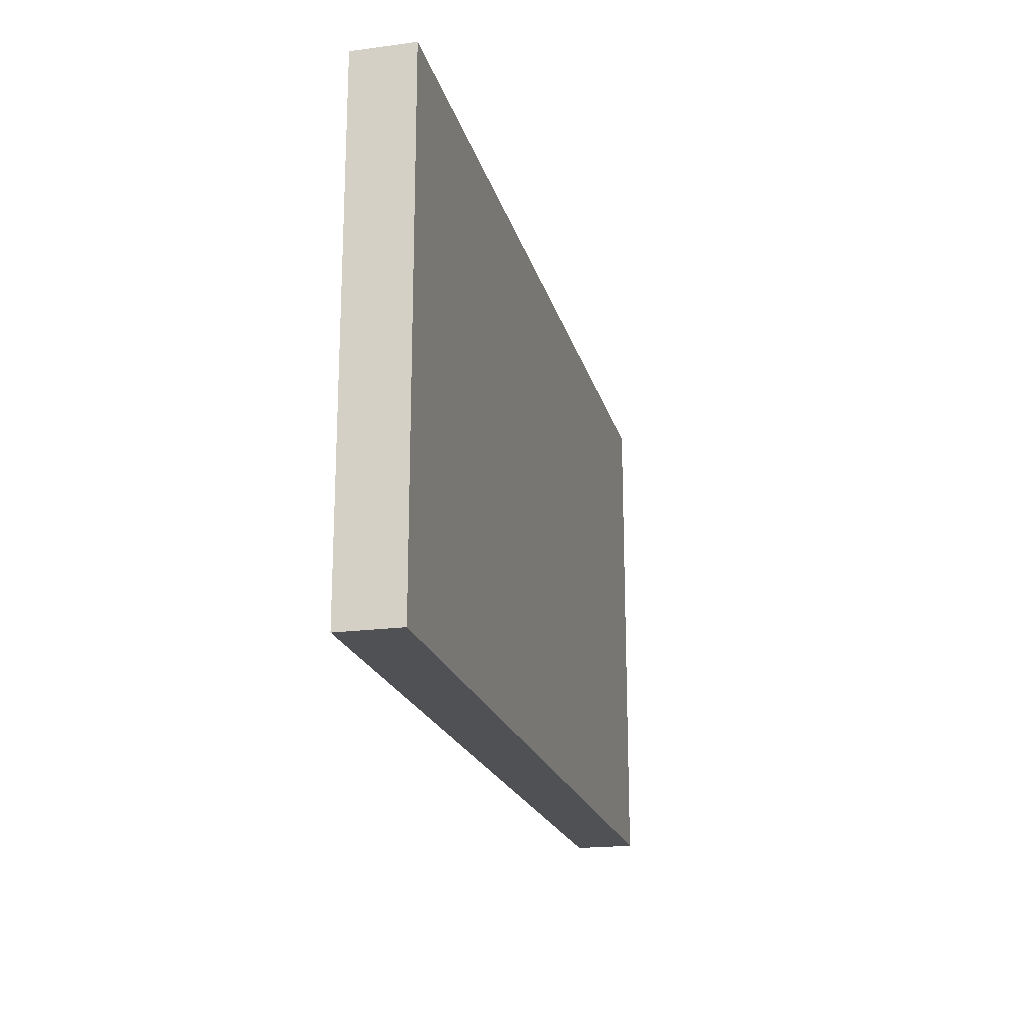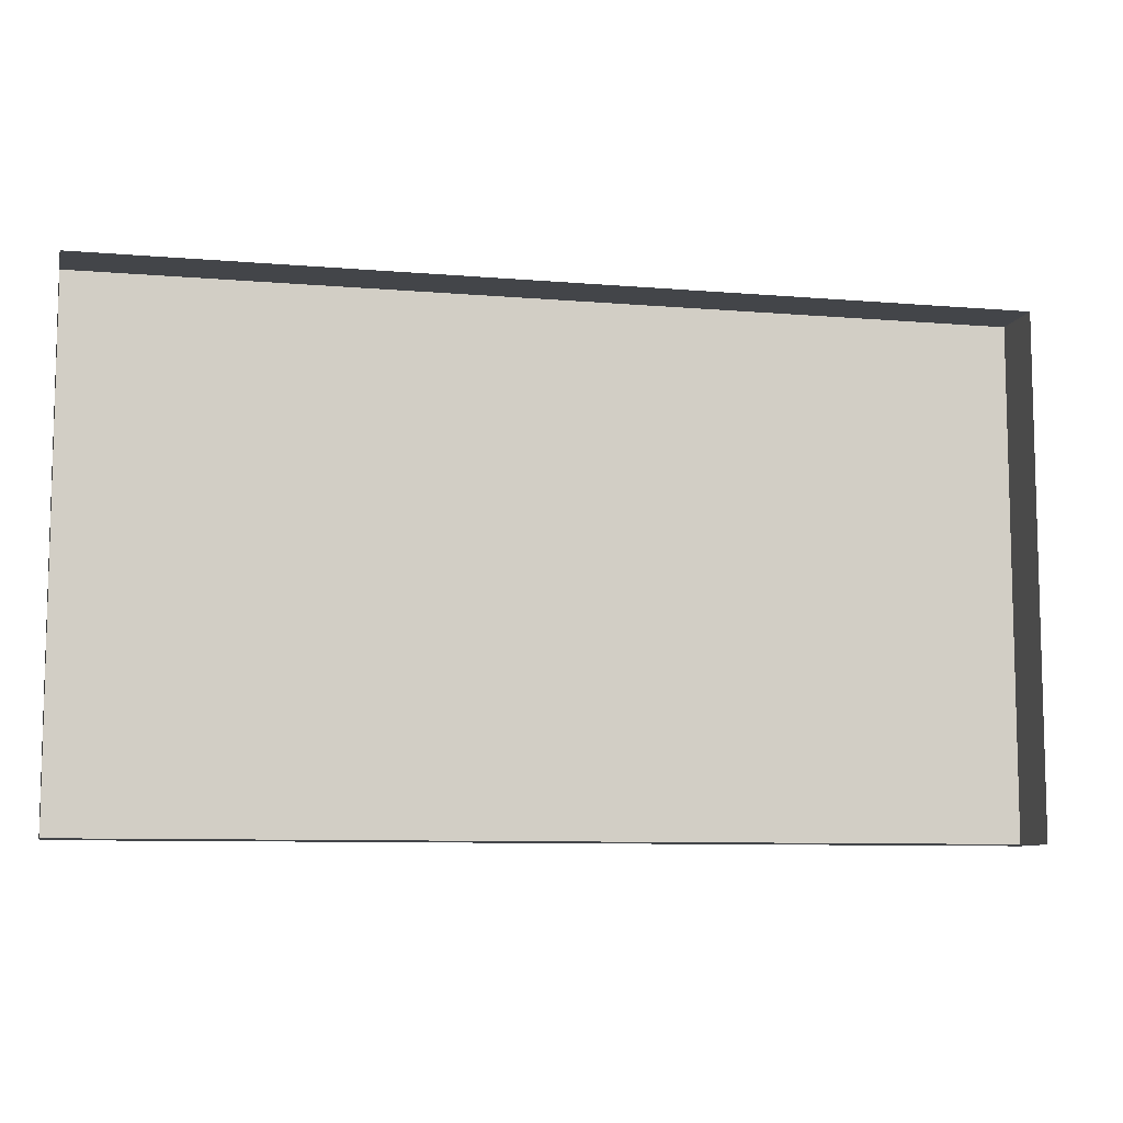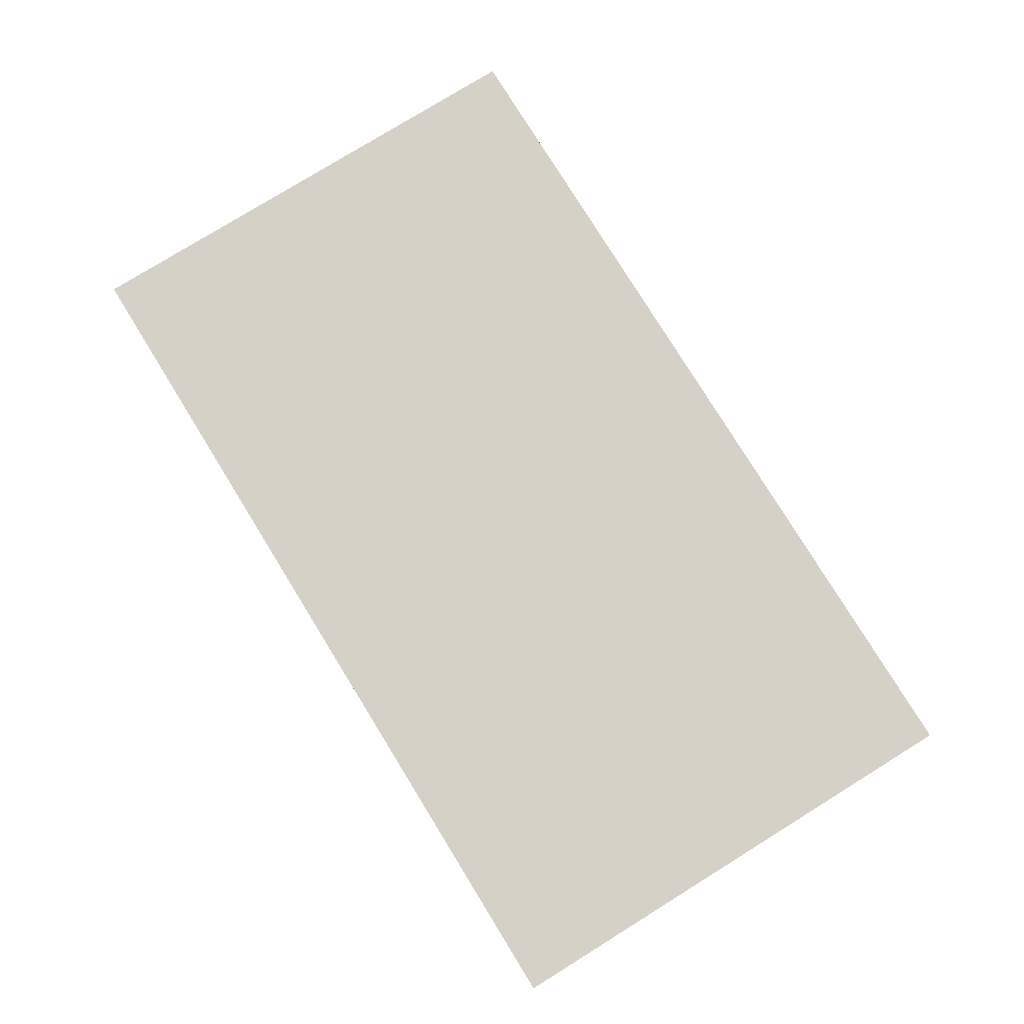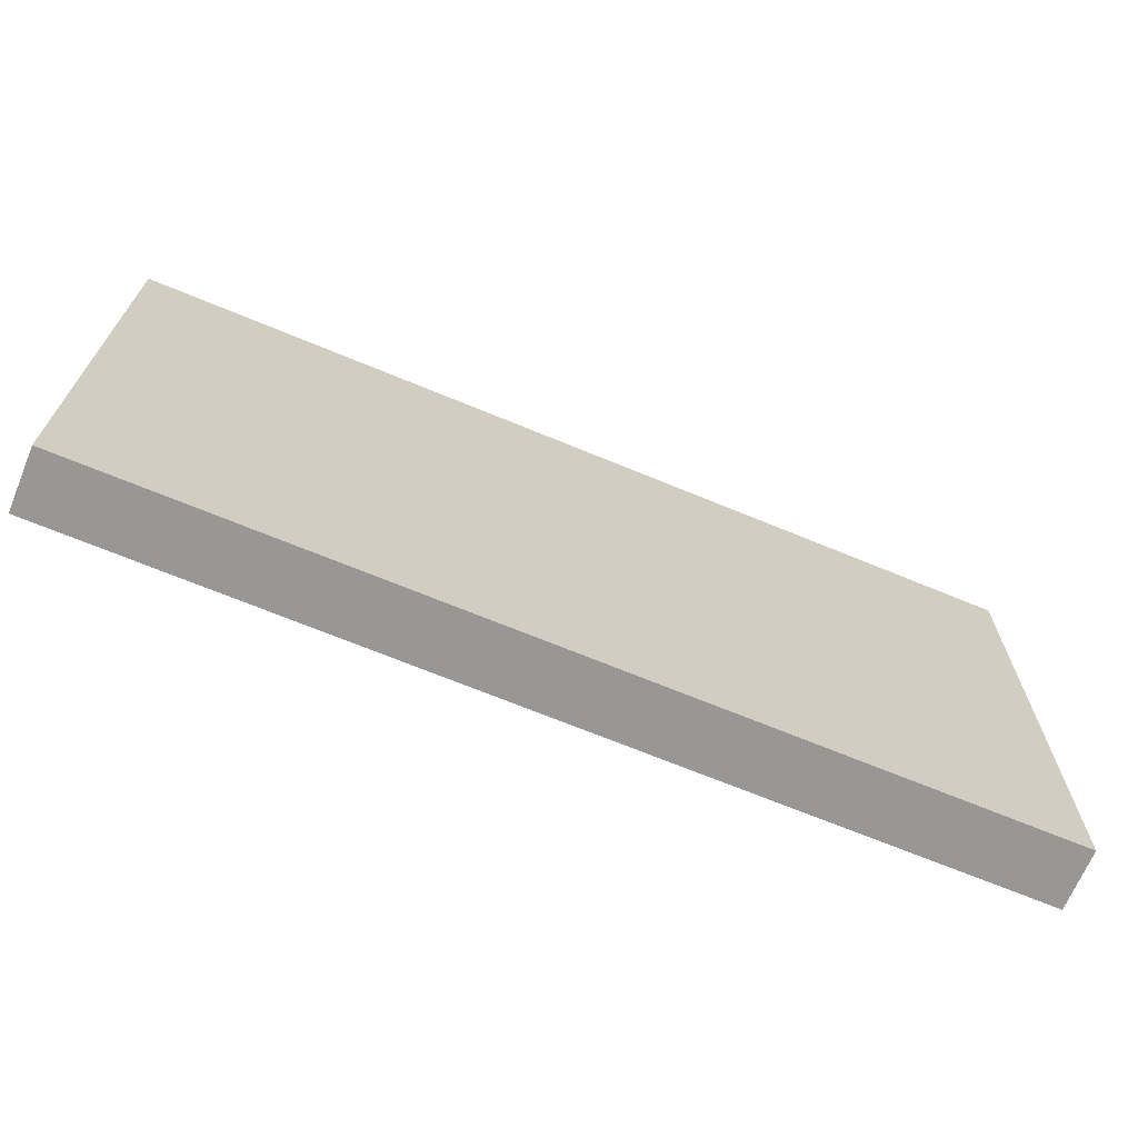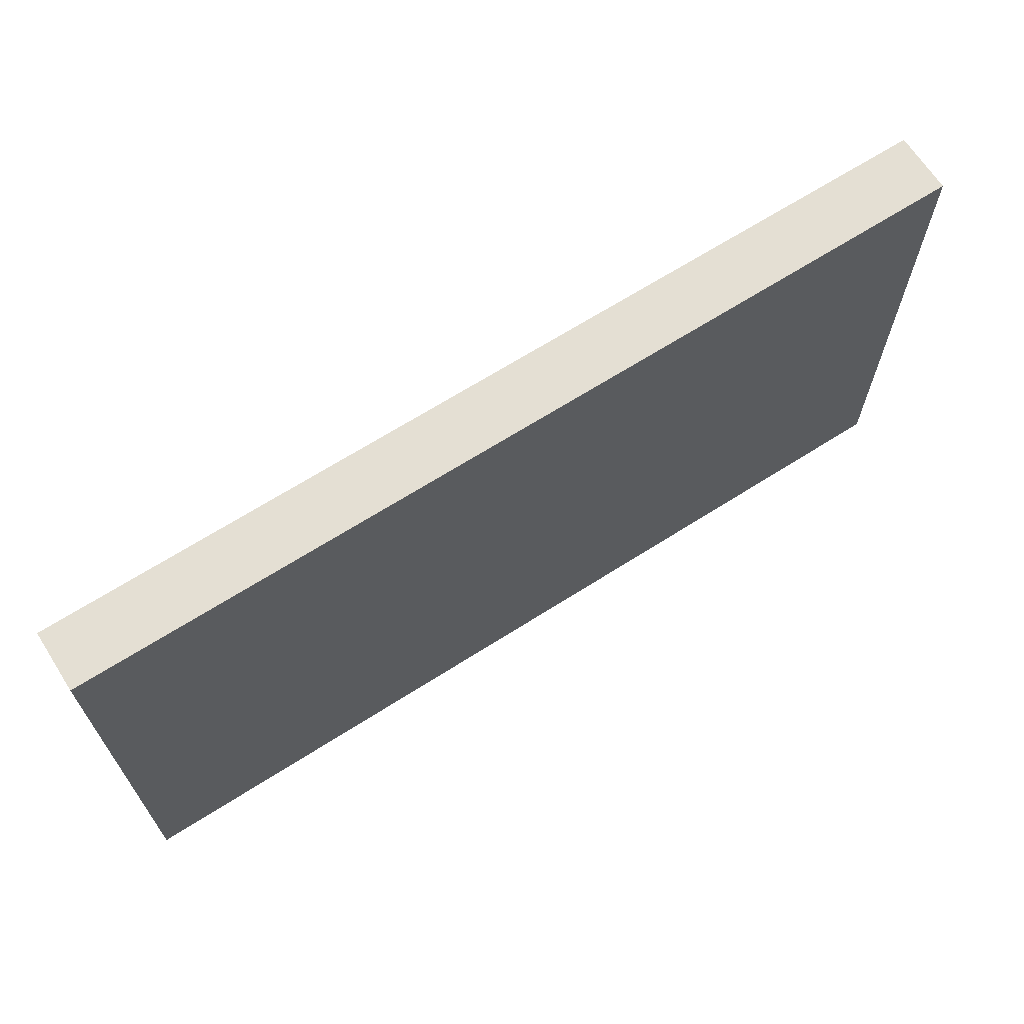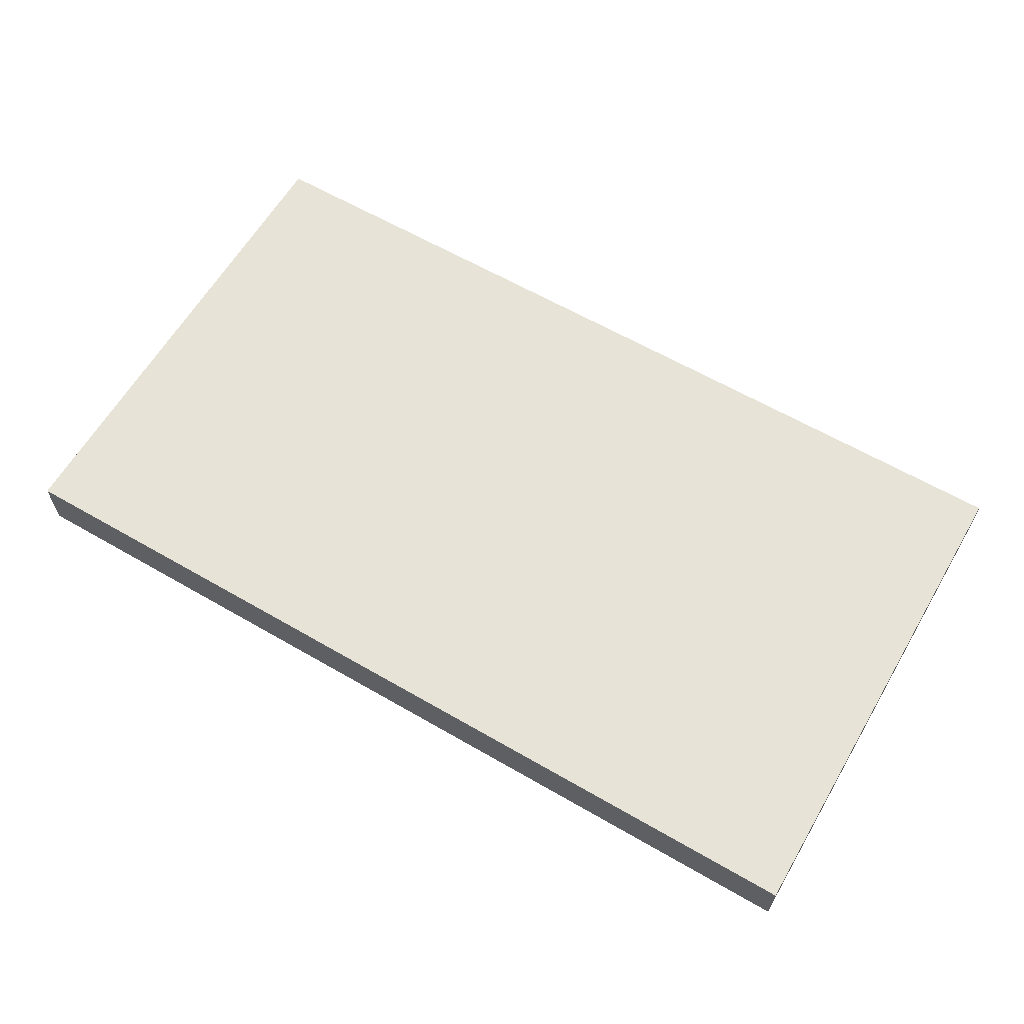
<metadata>
{"format":"obj","ext":"obj","renderer":"f3d","projection":"perspective","resolution":1024,"background":"white","views":[{"elev":-19.9,"azim":-76.3,"up":"+Y"},{"elev":-8.8,"azim":167.2,"up":"+Y"},{"elev":79.0,"azim":-121.7,"up":"+Z"},{"elev":-68.3,"azim":-22.6,"up":"+Y"},{"elev":66.8,"azim":-32.6,"up":"+Y"},{"elev":62.3,"azim":30.4,"up":"+Z"}]}
</metadata>
<code>
o schalttafel1_schalttafel1.002
v -3.77 -2.106 -0.00125
v -3.77 2.106 -0.00125
v 3.77 2.106 -0.00125
v 3.77 -2.106 -0.00125
v -3.77 -2.106 -0.4988
v -3.77 2.106 -0.4988
v 3.77 2.106 -0.4988
v 3.77 -2.106 -0.4988
v -3.77 0 -0.00125
v 0 2.106 -0.00125
v 3.77 0 -0.00125
v 0 -2.106 -0.00125
v 0 0 -0.00125
v -3.77 0 -0.4988
v 0 2.106 -0.4988
v 3.77 0 -0.4988
v 0 -2.106 -0.4988
f 10 9 13
f 10 2 9
f 4 13 12
f 11 13 4
f 13 1 12
f 1 13 9
f 11 10 13
f 3 10 11
f 1 14 5
f 1 9 14
f 6 14 9
f 2 6 9
f 15 6 2
f 15 2 10
f 7 15 10
f 3 7 10
f 7 3 16
f 16 3 11
f 16 11 8
f 8 11 4
f 17 8 4
f 17 4 12
f 5 17 12
f 1 5 12

</code>
